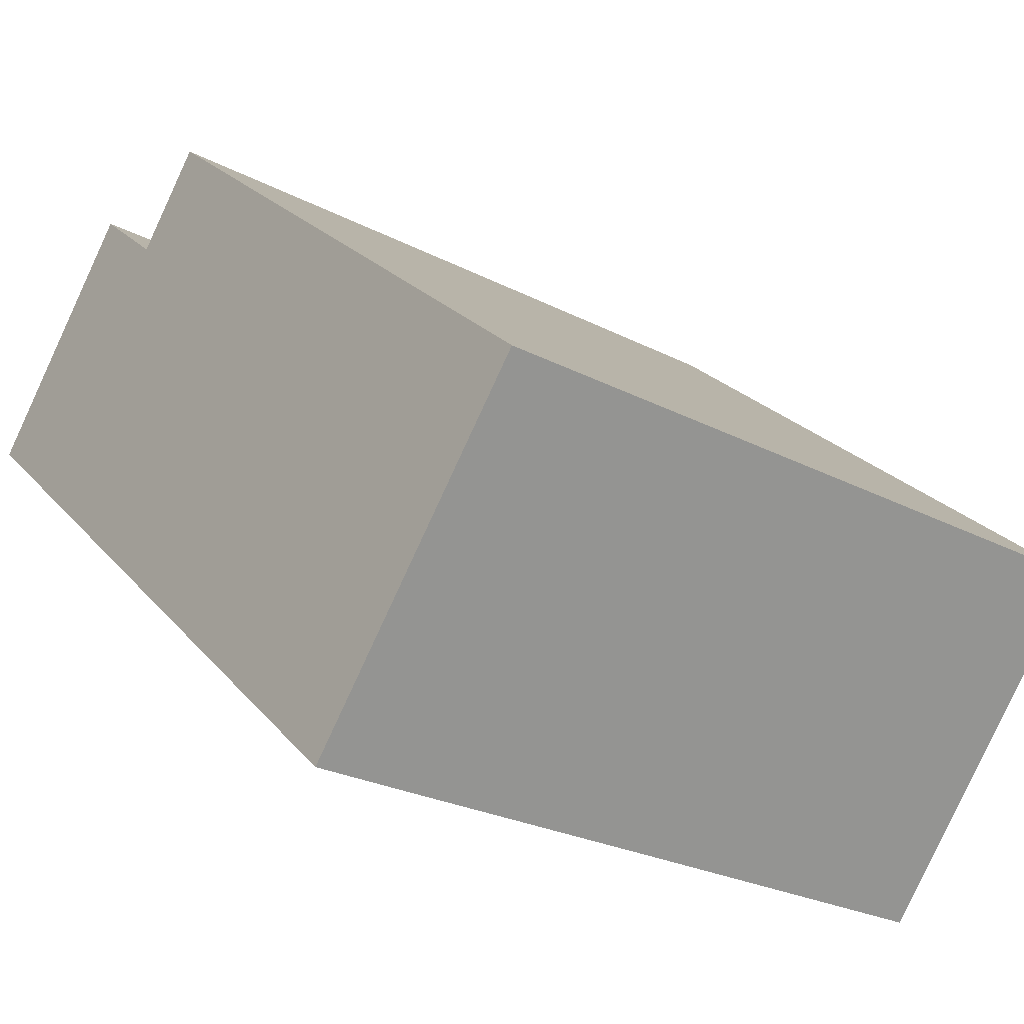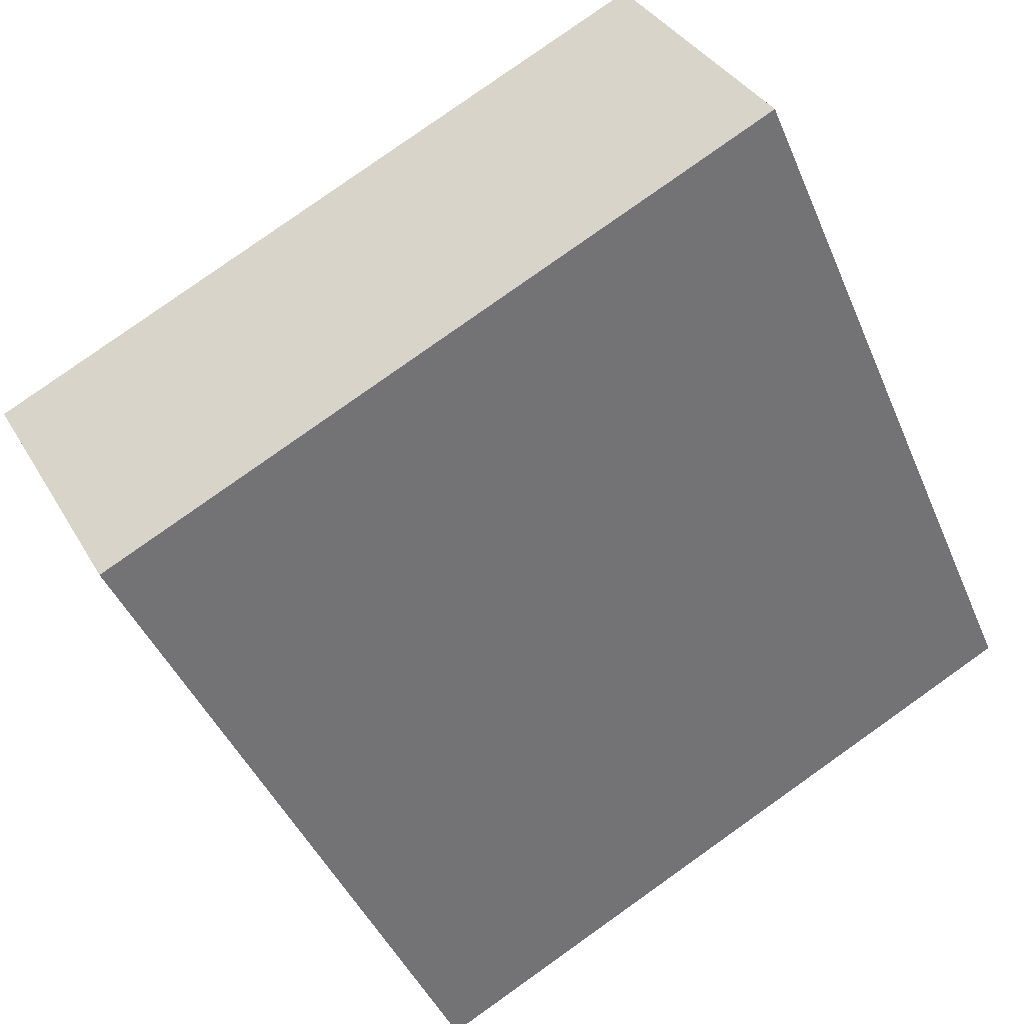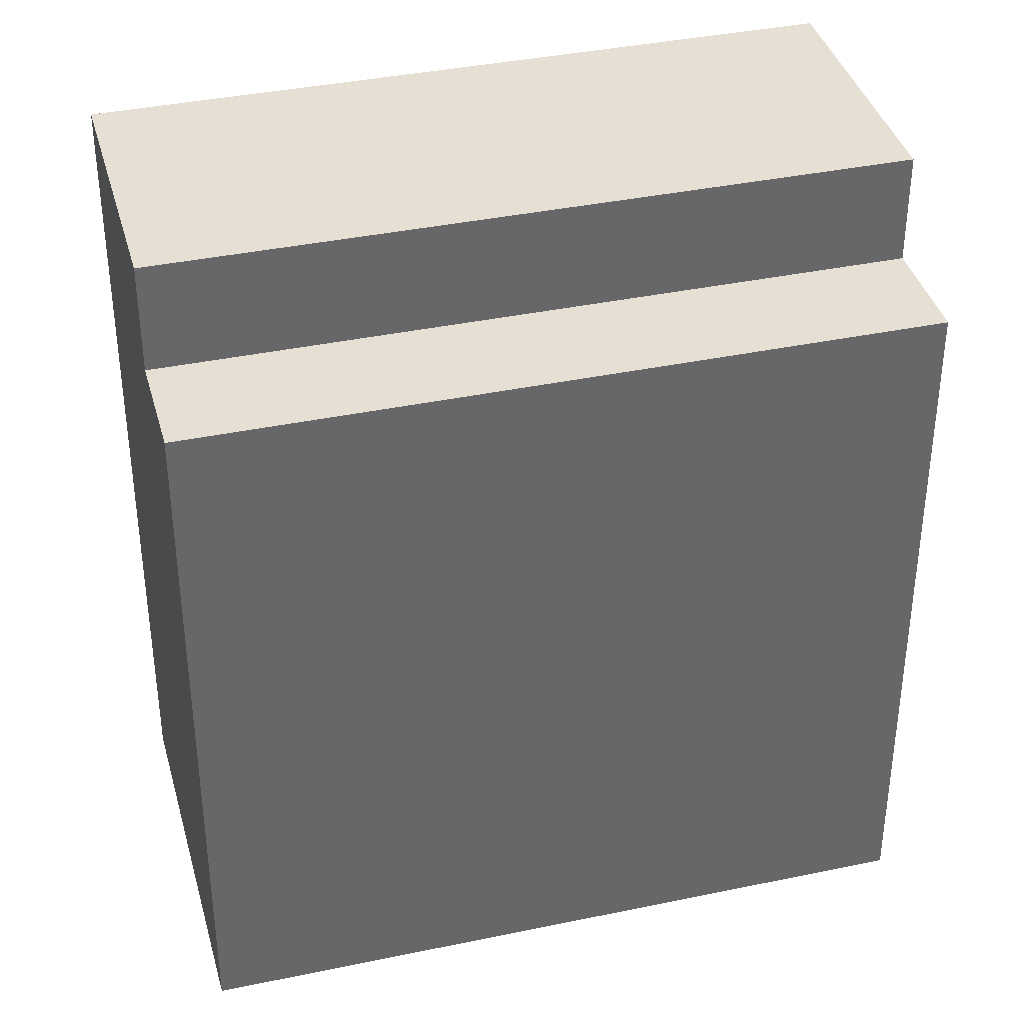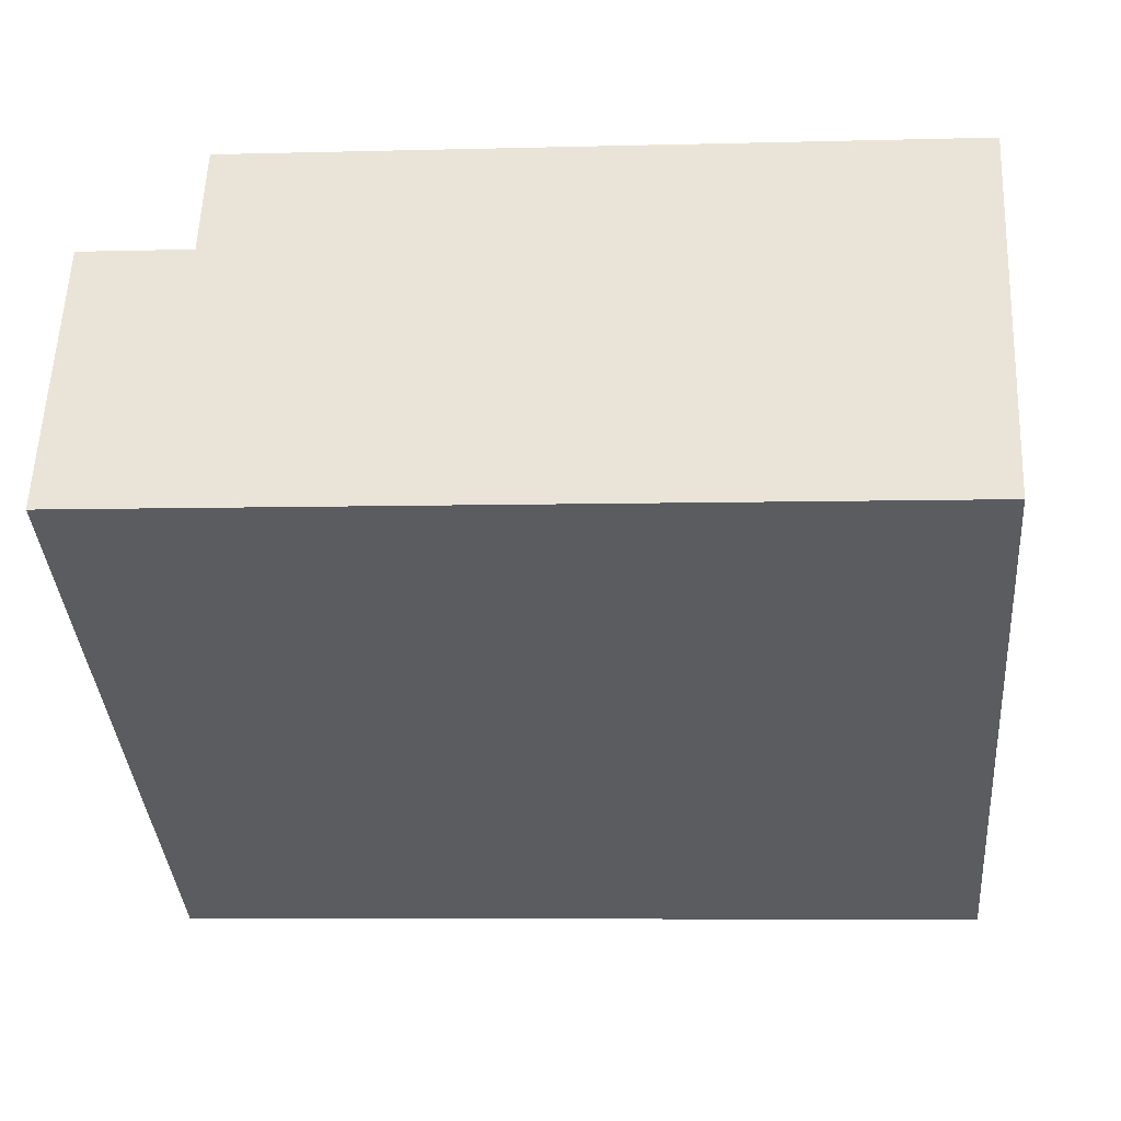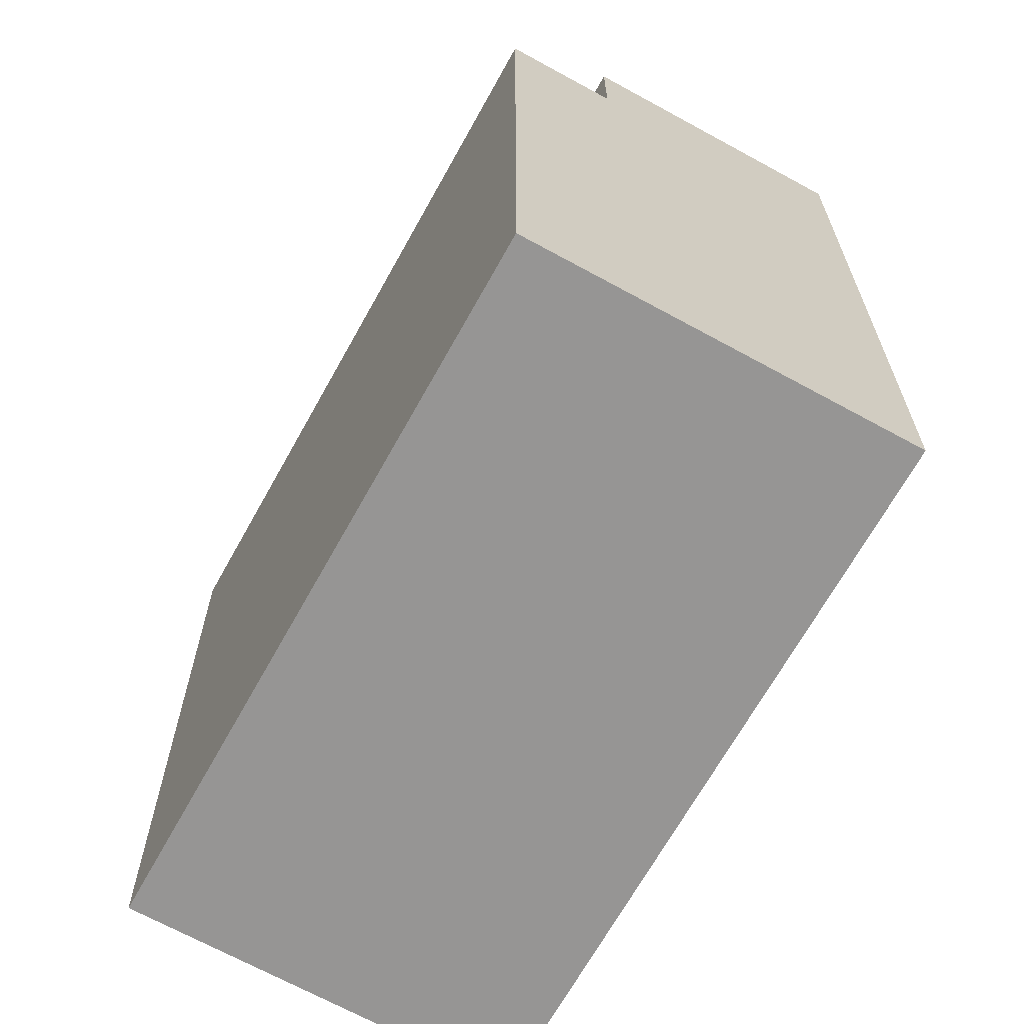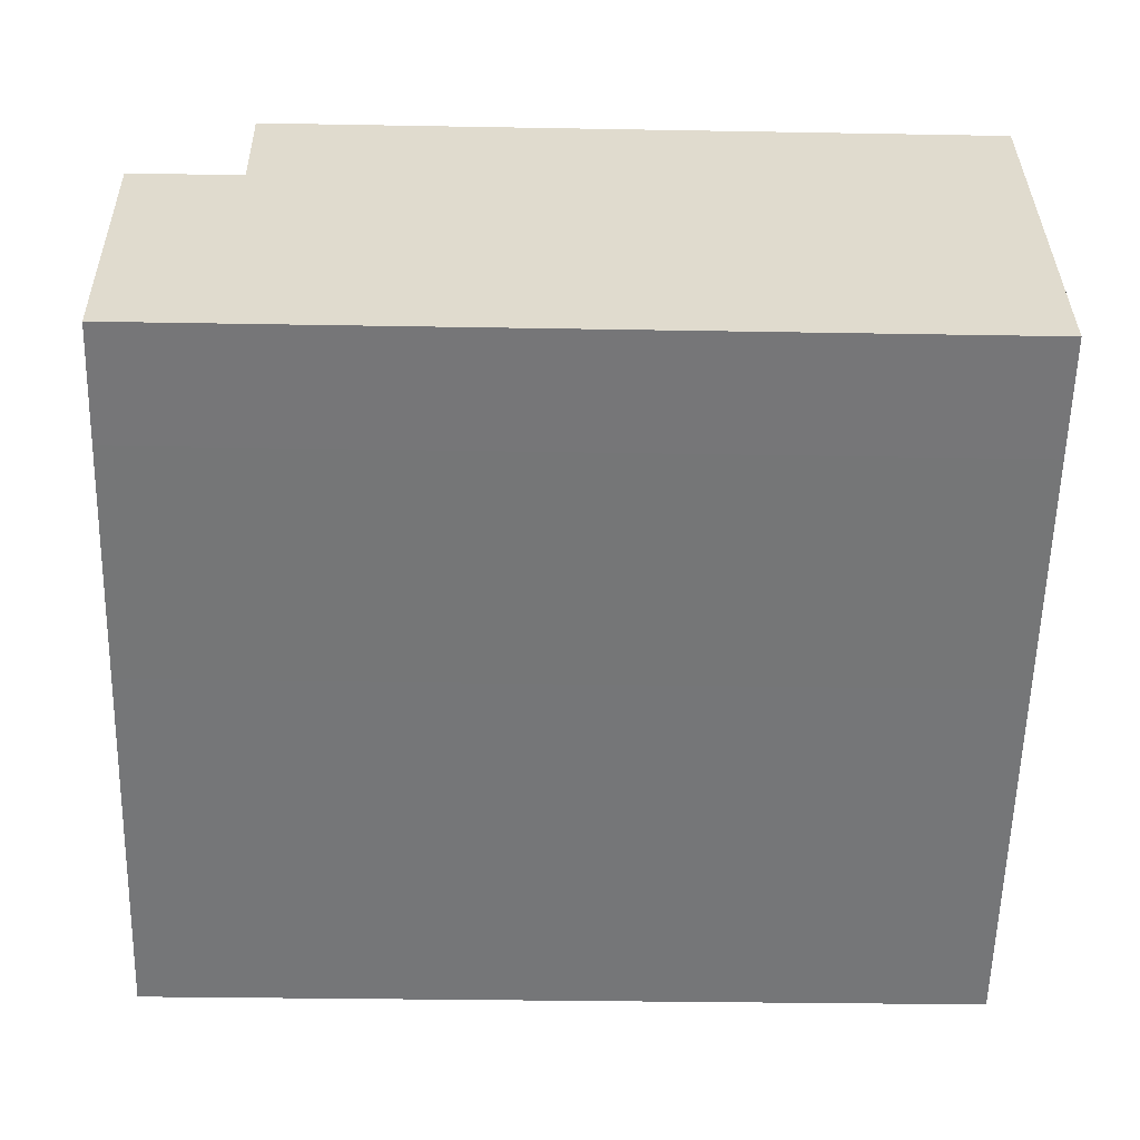
<metadata>
{"format":"obj","ext":"obj","renderer":"f3d","projection":"perspective","resolution":1024,"background":"white","views":[{"elev":23.1,"azim":-28.8,"up":"+Z"},{"elev":-42.7,"azim":-158.5,"up":"+Z"},{"elev":38.1,"azim":13.8,"up":"+Y"},{"elev":-6.0,"azim":-85.2,"up":"+Z"},{"elev":-67.6,"azim":89.7,"up":"+Y"},{"elev":-28.0,"azim":-91.6,"up":"+Z"}]}
</metadata>
<code>
v  18.16 -9.013e-17 1.472
v  4.822 17.92 8.772
v  4.822 -5.371e-16 8.772
v  18.16 17.92 1.472
v  21.01 5.572e-18 -0.091
v  21.01 17.92 -0.091
v  19.64 1.606e-16 -2.622
v  16.64 4.986e-16 -8.143
v  16.23 5.444e-16 -8.89
v  7.927 2.657e-16 -4.339
v  2.602 8.756e-17 -1.43
v  3.436 -3.827e-16 6.25
v  0.41 -4.562e-17 0.745
v  0 0 0
v  16.23 20.67 -8.89
v  16.64 20.67 -8.143
v  0.41 20.67 0.745
v  0 20.67 1.266e-15
v  3.436 17.92 6.25
v  3.436 20.67 6.25
v  19.64 17.92 -2.622
v  2.602 20.67 -1.43
v  7.927 20.67 -4.339
v  19.64 20.67 -2.622
g defaultobject
f 1 2 3
f 2 1 4
f 4 1 5
f 4 5 6
f 1 7 5
f 7 1 8
f 8 1 3
f 8 3 9
f 9 3 10
f 10 3 11
f 11 3 12
f 11 12 13
f 11 13 14
f 15 8 9
f 8 15 16
f 17 14 13
f 14 17 18
f 2 19 3
f 12 17 13
f 17 12 3
f 17 3 19
f 17 19 20
f 2 21 19
f 21 2 4
f 21 4 6
f 18 11 14
f 11 18 22
f 22 10 11
f 10 22 23
f 24 8 16
f 8 24 21
f 8 21 6
f 8 6 5
f 8 5 7
f 17 22 18
f 22 17 20
f 22 20 24
f 22 24 23
f 23 24 15
f 15 24 16
f 23 9 10
f 9 23 15
f 24 19 21
f 19 24 20

</code>
